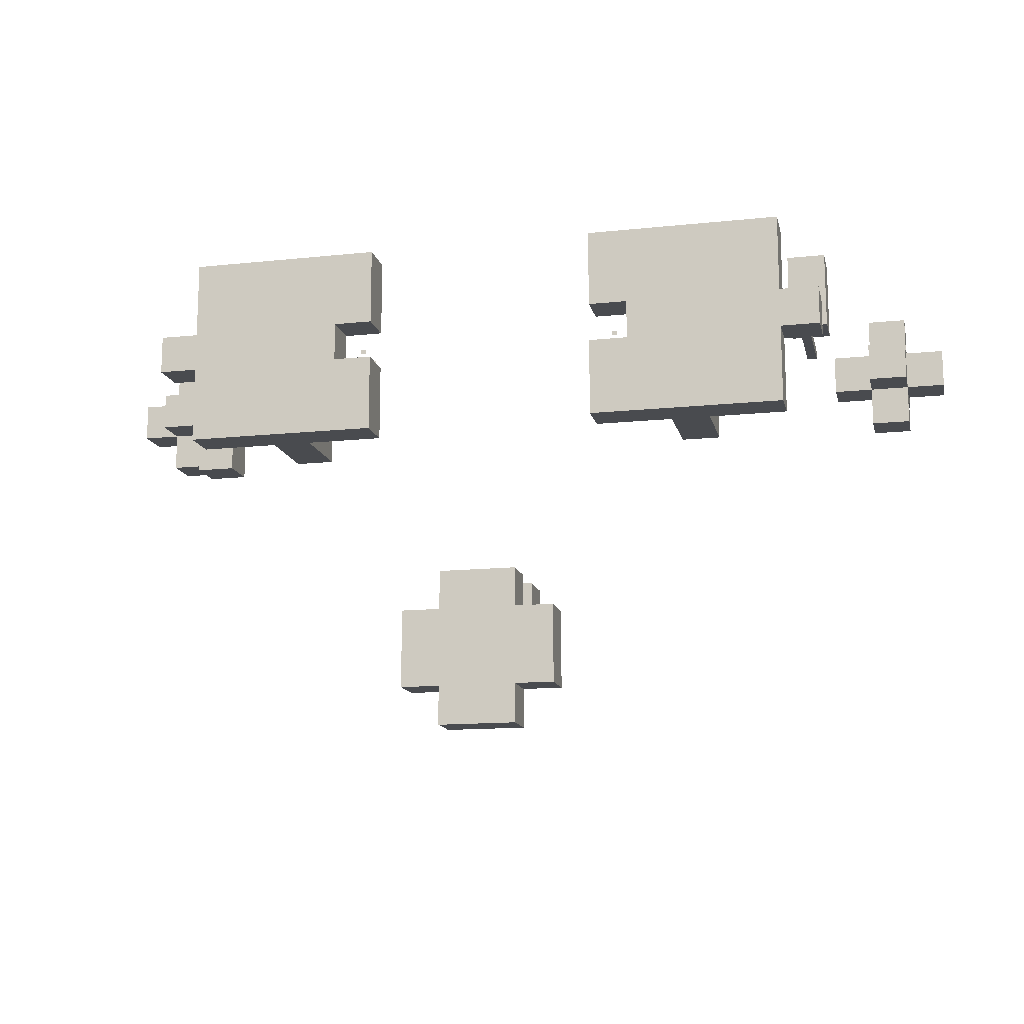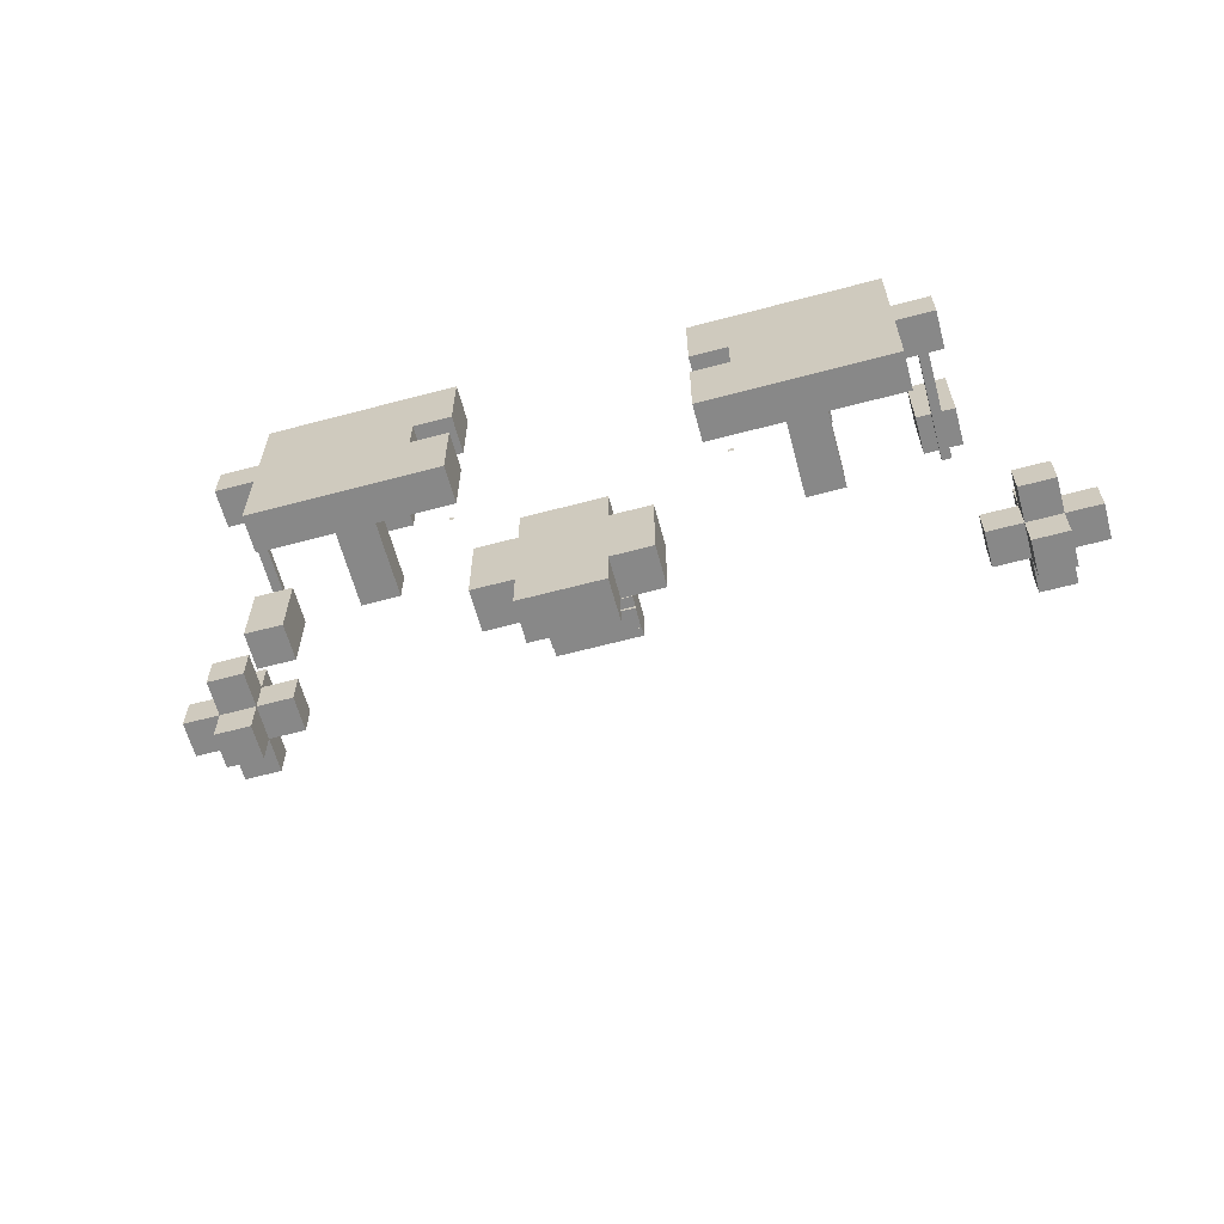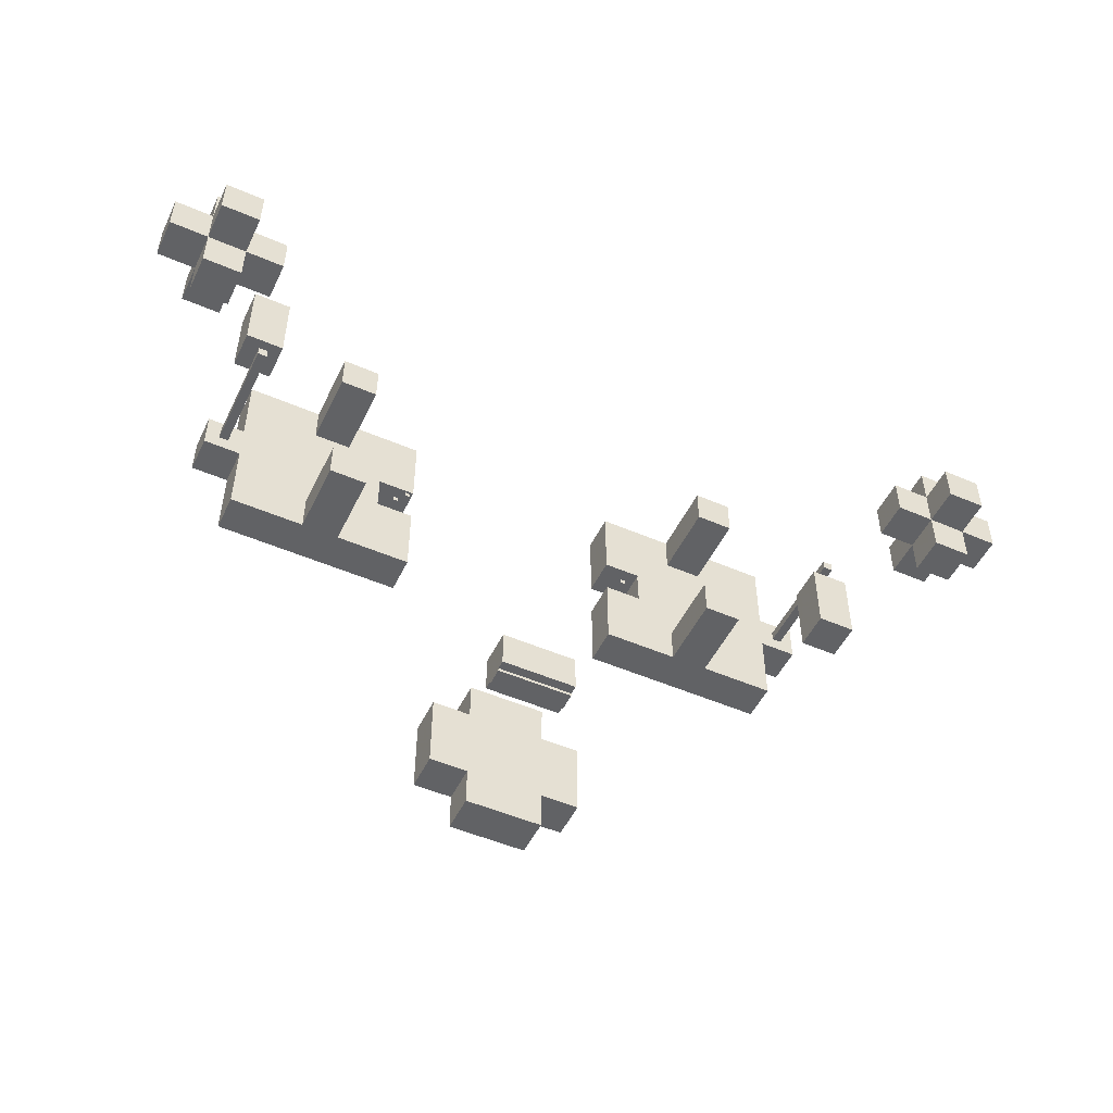
<metadata>
{"format":"obj","ext":"obj","renderer":"f3d","projection":"perspective","resolution":1024,"background":"white","views":[{"elev":-14.1,"azim":13.0,"up":"+Z"},{"elev":-62.7,"azim":15.1,"up":"+Z"},{"elev":-50.6,"azim":154.7,"up":"+Z"}]}
</metadata>
<code>
v 2.938 9.5 0.063
v 3.063 9.5 0.063
v 3.063 9.5 -0.063
v 2.938 9.5 -0.063
v 2.938 10.5 0.063
v 3.063 10.5 0.063
v 3.063 10.5 -0.063
v 2.938 10.5 -0.063
v 3.5 9.5 0.5
v 4.5 9.5 0.5
v 4.5 9.5 -0.5
v 3.5 9.5 -0.5
v 3.5 8.5 -0.5
v 3.5 8.5 0.5
v 4.5 8.5 0.5
v 4.5 8.5 -0.5
v 5.5 9.5 0.5
v 5.5 9.5 -0.5
v 5.5 8.5 0.5
v 5.5 8.5 -0.5
v 6.5 9.5 0.5
v 6.5 9.5 -0.5
v 6.5 8.5 0.5
v 6.5 8.5 -0.5
v 7.5 9.5 0.5
v 7.5 9.5 -0.5
v 7.5 8.5 0.5
v 7.5 8.5 -0.5
v 8.5 9.5 0.5
v 8.5 9.5 -0.5
v 8.5 8.5 -0.5
v 8.5 8.5 0.5
v 7.875 10.5 0.125
v 8.125 10.5 0.125
v 8.125 10.5 -0.125
v 7.875 10.5 -0.125
v 8.125 9.5 -0.125
v 7.875 9.5 -0.125
v 7.875 9.5 0.125
v 8.125 9.5 0.125
v 7.875 11.5 0.125
v 8.125 11.5 0.125
v 8.125 11.5 -0.125
v 7.875 11.5 -0.125
v 7.875 12.5 0.125
v 8.125 12.5 0.125
v 8.125 12.5 -0.125
v 7.875 12.5 -0.125
v 8.5 15.5 0.5
v 9.5 15.5 0.5
v 9.5 15.5 -0.5
v 8.5 15.5 -0.5
v 9.5 14.5 -0.5
v 8.5 14.5 -0.5
v 8.5 14.5 0.5
v 9.5 14.5 0.5
v 10.5 14.5 0.5
v 10.5 14.5 -0.5
v 10.5 13.5 -0.5
v 9.5 13.5 -0.5
v 9.5 13.5 0.5
v 10.5 13.5 0.5
v 9.5 15.38 0.5
v 10.5 15.38 0.5
v 10.5 15.38 -0.5
v 9.5 15.38 -0.5
v 9.5 16.5 0.5
v 10.5 16.5 0.5
v 10.5 16.5 -0.5
v 9.5 16.5 -0.5
v 10.5 15.5 -0.5
v 10.5 15.5 0.5
v 11.5 15.5 0.5
v 11.5 15.5 -0.5
v 11.5 14.5 -0.5
v 11.5 14.5 0.5
v 2.5 9.5 1.5
v 3.5 9.5 1.5
v 2.5 9.5 0.5
v 2.5 8.5 0.5
v 2.5 8.5 1.5
v 3.5 8.5 1.5
v 2.938 9.5 1.063
v 3.063 9.5 1.063
v 3.063 9.5 0.938
v 2.938 9.5 0.938
v 2.938 10.5 1.063
v 3.063 10.5 1.063
v 3.063 10.5 0.938
v 2.938 10.5 0.938
v 4.5 9.5 1.5
v 4.5 8.5 1.5
v 5.5 9.5 1.5
v 5.5 8.5 1.5
v 6.5 9.5 1.5
v 6.5 8.5 1.5
v 7.5 9.5 1.5
v 7.5 8.5 1.5
v 7.5 12.5 1.5
v 8.5 12.5 1.5
v 8.5 12.5 0.5
v 7.5 12.5 0.5
v 8.5 11.5 0.5
v 7.5 11.5 0.5
v 7.5 11.5 1.5
v 8.5 11.5 1.5
v 9.5 15.5 1.5
v 10.5 15.5 1.5
v 9.5 14.5 1.5
v 10.5 14.5 1.5
v 2.5 9.5 2.5
v 3.5 9.5 2.5
v 2.5 8.5 2.5
v 3.5 8.5 2.5
v 4.5 9.5 2.5
v 4.5 8.5 2.5
v 5.5 8.5 2.5
v 5.5 9.5 2.5
v 4.5 10.5 1.5
v 5.5 10.5 1.5
v 5.5 10.5 2.5
v 4.5 10.5 2.5
v 4.5 11.5 2.5
v 5.5 11.5 2.5
v 5.5 11.5 1.5
v 4.5 11.5 1.5
v 6.5 9.5 2.5
v 6.5 8.5 2.5
v 7.5 9.5 2.5
v 7.5 8.5 2.5
v 7.5 12.5 2.5
v 8.5 12.5 2.5
v 7.5 11.5 2.5
v 8.5 11.5 2.5
v -0.5 9.5 -9.5
v 0.5 9.5 -9.5
v 0.5 9.5 -10.5
v -0.5 9.5 -10.5
v 0.5 8.5 -10.5
v -0.5 8.5 -10.5
v 0.5 8.5 -9.5
v -0.5 8.5 -9.5
v -0.5 9.5 -8.5
v 0.5 9.5 -8.5
v 0.5 8.5 -8.5
v -0.5 8.5 -8.5
v 1.5 9.5 -8.5
v 1.5 9.5 -9.5
v 1.5 8.5 -9.5
v 1.5 8.5 -8.5
v -0.5 9.5 -7.5
v 0.5 9.5 -7.5
v 0.5 8.5 -7.5
v -0.5 8.5 -7.5
v -0.5 11.25 -7.5
v 0.5 11.25 -7.5
v 0.5 11.25 -7.583
v -0.5 11.25 -7.583
v 0.5 10.75 -7.583
v -0.5 10.75 -7.583
v -0.5 10.75 -7.5
v 0.5 10.75 -7.5
v 1.5 9.5 -7.5
v 1.5 8.5 -7.5
v -0.5 9.5 -6.5
v 0.5 9.5 -6.5
v -0.5 8.5 -6.5
v 0.5 8.5 -6.5
v -0.5 11.5 -6.5
v 0.5 11.5 -6.5
v 0.5 11.5 -7.5
v -0.5 11.5 -7.5
v 0.5 10.5 -7.5
v -0.5 10.5 -7.5
v -0.5 10.5 -6.5
v 0.5 10.5 -6.5
v 2.5 9.5 -1.5
v 3.5 9.5 -1.5
v 3.5 9.5 -2.5
v 2.5 9.5 -2.5
v 3.5 8.5 -2.5
v 2.5 8.5 -2.5
v 2.5 8.5 -1.5
v 3.5 8.5 -1.5
v 4.5 9.5 -1.5
v 4.5 9.5 -2.5
v 4.5 8.5 -2.5
v 4.5 8.5 -1.5
v 5.5 8.5 -2.5
v 5.5 9.5 -2.5
v 5.5 8.5 -1.5
v 4.5 10.5 -2.5
v 5.5 10.5 -2.5
v 5.5 9.5 -1.5
v 5.5 10.5 -1.5
v 4.5 10.5 -1.5
v 4.5 11.5 -1.5
v 5.5 11.5 -1.5
v 5.5 11.5 -2.5
v 4.5 11.5 -2.5
v 6.5 9.5 -1.5
v 6.5 9.5 -2.5
v 6.5 8.5 -2.5
v 6.5 8.5 -1.5
v 7.5 9.5 -1.5
v 7.5 9.5 -2.5
v 7.5 8.5 -2.5
v 7.5 8.5 -1.5
v 2.5 9.5 -0.5
v 3.5 9.5 -0.5
v 2.5 8.5 -0.5
v 3.5 8.5 -0.5
v 2.938 9.5 -0.938
v 3.063 9.5 -0.938
v 3.063 9.5 -1.063
v 2.938 9.5 -1.063
v 2.938 10.5 -0.938
v 3.063 10.5 -0.938
v 3.063 10.5 -1.063
v 2.938 10.5 -1.063
v 4.5 9.5 -0.5
v 4.5 8.5 -0.5
v 5.5 9.5 -0.5
v 5.5 8.5 -0.5
v 6.5 9.5 -0.5
v 6.5 8.5 -0.5
v 7.5 9.5 -0.5
v 7.5 8.5 -0.5
v 9.5 15.5 -0.5
v 10.5 15.5 -0.5
v 10.5 15.5 -1.5
v 9.5 15.5 -1.5
v 10.5 14.5 -1.5
v 9.5 14.5 -1.5
v 9.5 14.5 -0.5
v 10.5 14.5 -0.5
v -1.5 9.5 -9.5
v -0.5 9.5 -9.5
v -0.5 9.5 -10.5
v -1.5 9.5 -10.5
v -0.5 8.5 -10.5
v -1.5 8.5 -10.5
v -1.5 8.5 -9.5
v -0.5 8.5 -9.5
v -2.5 9.5 -8.5
v -1.5 9.5 -8.5
v -2.5 9.5 -9.5
v -2.5 8.5 -9.5
v -2.5 8.5 -8.5
v -1.5 8.5 -8.5
v -0.5 9.5 -8.5
v -0.5 8.5 -8.5
v -2.5 9.5 -7.5
v -1.5 9.5 -7.5
v -2.5 8.5 -7.5
v -1.5 8.5 -7.5
v -0.5 9.5 -7.5
v -0.5 8.5 -7.5
v -1.5 11.25 -7.5
v -0.5 11.25 -7.5
v -0.5 11.25 -7.583
v -1.5 11.25 -7.583
v -0.5 10.75 -7.583
v -1.5 10.75 -7.583
v -1.5 10.75 -7.5
v -0.5 10.75 -7.5
v -1.5 9.5 -6.5
v -0.5 9.5 -6.5
v -1.5 8.5 -6.5
v -0.5 8.5 -6.5
v -1.5 11.5 -6.5
v -0.5 11.5 -6.5
v -0.5 11.5 -7.5
v -1.5 11.5 -7.5
v -0.5 10.5 -7.5
v -1.5 10.5 -7.5
v -1.5 10.5 -6.5
v -0.5 10.5 -6.5
v -9.5 12.5 -1.5
v -8.5 12.5 -1.5
v -8.5 12.5 -2.5
v -9.5 12.5 -2.5
v -8.5 11.5 -2.5
v -9.5 11.5 -2.5
v -9.5 11.5 -1.5
v -8.5 11.5 -1.5
v -8.5 9.5 -1.5
v -7.5 9.5 -1.5
v -7.5 9.5 -2.5
v -8.5 9.5 -2.5
v -7.5 8.5 -2.5
v -8.5 8.5 -2.5
v -8.5 8.5 -1.5
v -7.5 8.5 -1.5
v -6.5 9.5 -1.5
v -6.5 9.5 -2.5
v -6.5 8.5 -2.5
v -6.5 8.5 -1.5
v -5.5 8.5 -2.5
v -5.5 9.5 -2.5
v -5.5 8.5 -1.5
v -6.5 10.5 -2.5
v -5.5 10.5 -2.5
v -5.5 9.5 -1.5
v -5.5 10.5 -1.5
v -6.5 10.5 -1.5
v -6.5 11.5 -1.5
v -5.5 11.5 -1.5
v -5.5 11.5 -2.5
v -6.5 11.5 -2.5
v -4.5 9.5 -1.5
v -4.5 9.5 -2.5
v -4.5 8.5 -2.5
v -4.5 8.5 -1.5
v -3.5 9.5 -1.5
v -3.5 9.5 -2.5
v -3.5 8.5 -2.5
v -3.5 8.5 -1.5
v -11.5 15.5 -0.5
v -10.5 15.5 -0.5
v -10.5 15.5 -1.5
v -11.5 15.5 -1.5
v -10.5 14.5 -1.5
v -11.5 14.5 -1.5
v -11.5 14.5 -0.5
v -10.5 14.5 -0.5
v -9.5 12.5 -0.5
v -8.5 12.5 -0.5
v -9.5 11.5 -0.5
v -8.5 11.5 -0.5
v -8.5 9.5 -0.5
v -7.5 9.5 -0.5
v -8.5 8.5 -0.5
v -7.5 8.5 -0.5
v -6.5 9.5 -0.5
v -6.5 8.5 -0.5
v -5.5 9.5 -0.5
v -5.5 8.5 -0.5
v -4.5 9.5 -0.5
v -4.5 8.5 -0.5
v -3.5 9.5 -0.5
v -3.5 8.5 -0.5
v -4.063 9.5 -0.938
v -3.938 9.5 -0.938
v -3.938 9.5 -1.063
v -4.063 9.5 -1.063
v -4.063 10.5 -0.938
v -3.938 10.5 -0.938
v -3.938 10.5 -1.063
v -4.063 10.5 -1.063
v -12.5 15.5 0.5
v -11.5 15.5 0.5
v -11.5 15.5 -0.5
v -12.5 15.5 -0.5
v -11.5 14.5 -0.5
v -12.5 14.5 -0.5
v -12.5 14.5 0.5
v -11.5 14.5 0.5
v -10.5 14.5 0.5
v -10.5 14.5 -0.5
v -10.5 13.5 -0.5
v -11.5 13.5 -0.5
v -11.5 13.5 0.5
v -10.5 13.5 0.5
v -11.5 15.38 0.5
v -10.5 15.38 0.5
v -10.5 15.38 -0.5
v -11.5 15.38 -0.5
v -11.5 16.5 0.5
v -10.5 16.5 0.5
v -10.5 16.5 -0.5
v -11.5 16.5 -0.5
v -10.5 15.5 -0.5
v -10.5 15.5 0.5
v -9.5 15.5 0.5
v -9.5 15.5 -0.5
v -9.5 14.5 -0.5
v -9.5 14.5 0.5
v -9.5 9.5 0.5
v -8.5 9.5 0.5
v -8.5 9.5 -0.5
v -9.5 9.5 -0.5
v -8.5 8.5 -0.5
v -9.5 8.5 -0.5
v -9.5 8.5 0.5
v -8.5 8.5 0.5
v -9.125 10.5 0.125
v -8.875 10.5 0.125
v -8.875 10.5 -0.125
v -9.125 10.5 -0.125
v -8.875 9.5 -0.125
v -9.125 9.5 -0.125
v -9.125 9.5 0.125
v -8.875 9.5 0.125
v -9.125 11.5 0.125
v -8.875 11.5 0.125
v -8.875 11.5 -0.125
v -9.125 11.5 -0.125
v -9.125 12.5 0.125
v -8.875 12.5 0.125
v -8.875 12.5 -0.125
v -9.125 12.5 -0.125
v -7.5 9.5 0.5
v -7.5 9.5 -0.5
v -7.5 8.5 0.5
v -7.5 8.5 -0.5
v -6.5 9.5 0.5
v -6.5 9.5 -0.5
v -6.5 8.5 0.5
v -6.5 8.5 -0.5
v -5.5 9.5 0.5
v -5.5 9.5 -0.5
v -5.5 8.5 0.5
v -5.5 8.5 -0.5
v -4.5 9.5 0.5
v -4.5 9.5 -0.5
v -4.5 8.5 0.5
v -4.5 8.5 -0.5
v -4.063 9.5 0.063
v -3.938 9.5 0.063
v -3.938 9.5 -0.063
v -4.063 9.5 -0.063
v -4.063 10.5 0.063
v -3.938 10.5 0.063
v -3.938 10.5 -0.063
v -4.063 10.5 -0.063
v -11.5 15.5 1.5
v -10.5 15.5 1.5
v -11.5 14.5 1.5
v -10.5 14.5 1.5
v -8.5 9.5 1.5
v -7.5 9.5 1.5
v -8.5 8.5 1.5
v -7.5 8.5 1.5
v -6.5 9.5 1.5
v -6.5 8.5 1.5
v -5.5 9.5 1.5
v -5.5 8.5 1.5
v -4.5 9.5 1.5
v -4.5 8.5 1.5
v -3.5 9.5 1.5
v -3.5 9.5 0.5
v -3.5 8.5 0.5
v -3.5 8.5 1.5
v -4.063 9.5 1.063
v -3.938 9.5 1.063
v -3.938 9.5 0.938
v -4.063 9.5 0.938
v -4.063 10.5 1.063
v -3.938 10.5 1.063
v -3.938 10.5 0.938
v -4.063 10.5 0.938
v -8.5 9.5 2.5
v -7.5 9.5 2.5
v -8.5 8.5 2.5
v -7.5 8.5 2.5
v -6.5 9.5 2.5
v -6.5 8.5 2.5
v -5.5 8.5 2.5
v -5.5 9.5 2.5
v -6.5 10.5 1.5
v -5.5 10.5 1.5
v -5.5 10.5 2.5
v -6.5 10.5 2.5
v -6.5 11.5 2.5
v -5.5 11.5 2.5
v -5.5 11.5 1.5
v -6.5 11.5 1.5
v -4.5 9.5 2.5
v -4.5 8.5 2.5
v -3.5 9.5 2.5
v -3.5 8.5 2.5
f 63 64 65 66
f 365 366 367 368
f 143 144 136 135
f 145 146 142 141
f 151 152 144 143
f 153 154 146 145
f 169 170 171 172
f 173 174 172 171
f 175 176 170 169
f 176 173 171 170
f 176 175 174 173
f 246 251 238 237
f 252 250 243 244
f 254 257 251 246
f 258 256 250 252
f 271 272 273 274
f 275 276 274 273
f 277 278 272 271
f 276 277 271 274
f 278 277 276 275
f 155 156 157 158
f 159 160 158 157
f 160 161 155 158
f 162 159 157 156
f 162 161 160 159
f 259 260 261 262
f 263 264 262 261
f 264 265 259 262
f 266 263 261 260
f 266 265 264 263
f 49 50 51 52
f 53 54 52 51
f 55 56 50 49
f 54 55 49 52
f 56 53 51 50
f 56 55 54 53
f 56 57 58 53
f 59 60 53 58
f 61 62 57 56
f 60 61 56 53
f 62 59 58 57
f 62 61 60 59
f 67 68 69 70
f 71 51 70 69
f 50 72 68 67
f 51 50 67 70
f 72 71 69 68
f 72 50 51 71
f 72 73 74 71
f 75 58 71 74
f 57 76 73 72
f 58 57 72 71
f 76 75 74 73
f 76 57 58 75
f 107 108 72 50
f 57 56 50 72
f 109 110 108 107
f 56 109 107 50
f 110 57 72 108
f 110 109 56 57
f 229 230 231 232
f 233 234 232 231
f 235 236 230 229
f 234 235 229 232
f 236 233 231 230
f 236 235 234 233
f 319 320 321 322
f 323 324 322 321
f 325 326 320 319
f 324 325 319 322
f 326 323 321 320
f 326 325 324 323
f 351 352 353 354
f 355 356 354 353
f 357 358 352 351
f 356 357 351 354
f 358 355 353 352
f 358 357 356 355
f 358 359 360 355
f 361 362 355 360
f 363 364 359 358
f 362 363 358 355
f 364 361 360 359
f 364 363 362 361
f 369 370 371 372
f 373 353 372 371
f 352 374 370 369
f 353 352 369 372
f 374 373 371 370
f 374 352 353 373
f 374 375 376 373
f 377 360 373 376
f 359 378 375 374
f 360 359 374 373
f 378 377 376 375
f 378 359 360 377
f 427 428 374 352
f 359 358 352 374
f 429 430 428 427
f 358 429 427 352
f 430 359 374 428
f 430 429 358 359
f 1 2 3 4
f 2 1 4 3
f 5 6 7 8
f 6 5 8 7
f 83 84 85 86
f 84 83 86 85
f 87 88 89 90
f 88 87 90 89
f 213 214 215 216
f 214 213 216 215
f 217 218 219 220
f 218 217 220 219
f 343 344 345 346
f 344 343 346 345
f 347 348 349 350
f 348 347 350 349
f 419 420 421 422
f 420 419 422 421
f 423 424 425 426
f 424 423 426 425
f 445 446 447 448
f 446 445 448 447
f 449 450 451 452
f 450 449 452 451
f 135 136 137 138
f 139 140 138 137
f 141 139 137 136
f 141 142 140 139
f 144 147 148 136
f 149 141 136 148
f 150 149 148 147
f 150 145 141 149
f 152 163 147 144
f 153 164 163 152
f 164 150 147 163
f 164 153 145 150
f 165 166 152 151
f 167 168 166 165
f 168 153 152 166
f 168 167 154 153
f 237 238 239 240
f 241 242 240 239
f 242 243 237 240
f 244 243 242 241
f 245 246 237 247
f 243 248 247 237
f 248 249 245 247
f 250 249 248 243
f 253 254 246 245
f 255 256 254 253
f 249 255 253 245
f 256 255 249 250
f 267 268 257 254
f 269 270 268 267
f 256 269 267 254
f 270 269 256 258
f 279 280 281 282
f 283 284 282 281
f 284 285 279 282
f 286 283 281 280
f 286 285 284 283
f 327 328 280 279
f 329 330 328 327
f 285 329 327 279
f 330 286 280 328
f 330 329 285 286
f 99 100 101 102
f 103 104 102 101
f 104 105 99 102
f 106 103 101 100
f 106 105 104 103
f 131 132 100 99
f 133 134 132 131
f 105 133 131 99
f 134 106 100 132
f 134 133 105 106
f 33 34 35 36
f 37 38 36 35
f 39 40 34 33
f 38 39 33 36
f 40 37 35 34
f 41 42 43 44
f 35 36 44 43
f 33 34 42 41
f 36 33 41 44
f 34 35 43 42
f 34 33 36 35
f 45 46 47 48
f 43 44 48 47
f 41 42 46 45
f 44 41 45 48
f 42 43 47 46
f 42 41 44 43
f 387 388 389 390
f 391 392 390 389
f 393 394 388 387
f 392 393 387 390
f 394 391 389 388
f 395 396 397 398
f 389 390 398 397
f 387 388 396 395
f 390 387 395 398
f 388 389 397 396
f 388 387 390 389
f 399 400 401 402
f 397 398 402 401
f 395 396 400 399
f 398 395 399 402
f 396 397 401 400
f 396 395 398 397
f 9 10 11 12
f 13 14 9 12
f 15 14 13 16
f 10 17 18 11
f 19 15 16 20
f 17 21 22 18
f 23 19 20 24
f 21 25 26 22
f 27 23 24 28
f 25 29 30 26
f 31 28 26 30
f 27 32 29 25
f 32 31 30 29
f 32 27 28 31
f 77 78 9 79
f 14 80 79 9
f 80 81 77 79
f 82 81 80 14
f 78 91 10 9
f 92 82 14 15
f 91 93 17 10
f 94 92 15 19
f 93 95 21 17
f 96 94 19 23
f 95 97 25 21
f 98 27 25 97
f 98 96 23 27
f 111 112 78 77
f 113 114 112 111
f 81 113 111 77
f 114 113 81 82
f 112 115 91 78
f 114 116 115 112
f 116 114 82 92
f 116 117 118 115
f 117 116 92 94
f 93 91 119 120
f 115 118 121 122
f 91 115 122 119
f 118 93 120 121
f 123 124 125 126
f 120 119 126 125
f 122 121 124 123
f 119 122 123 126
f 121 120 125 124
f 118 127 95 93
f 117 128 127 118
f 128 117 94 96
f 127 129 97 95
f 128 130 129 127
f 130 98 97 129
f 130 128 96 98
f 177 178 179 180
f 181 182 180 179
f 182 183 177 180
f 184 183 182 181
f 178 185 186 179
f 187 181 179 186
f 188 184 181 187
f 189 187 186 190
f 191 188 187 189
f 190 186 192 193
f 185 194 195 196
f 186 185 196 192
f 194 190 193 195
f 197 198 199 200
f 193 192 200 199
f 196 195 198 197
f 192 196 197 200
f 195 193 199 198
f 194 201 202 190
f 203 189 190 202
f 204 191 189 203
f 201 205 206 202
f 207 203 202 206
f 208 207 206 205
f 208 204 203 207
f 209 210 178 177
f 211 212 210 209
f 183 211 209 177
f 212 211 183 184
f 210 221 185 178
f 222 212 184 188
f 221 223 194 185
f 224 222 188 191
f 223 225 201 194
f 226 224 191 204
f 225 227 205 201
f 228 208 205 227
f 228 226 204 208
f 287 288 289 290
f 291 292 290 289
f 292 293 287 290
f 294 293 292 291
f 288 295 296 289
f 297 291 289 296
f 298 294 291 297
f 299 297 296 300
f 301 298 297 299
f 300 296 302 303
f 295 304 305 306
f 296 295 306 302
f 304 300 303 305
f 307 308 309 310
f 303 302 310 309
f 306 305 308 307
f 302 306 307 310
f 305 303 309 308
f 304 311 312 300
f 313 299 300 312
f 314 301 299 313
f 311 315 316 312
f 317 313 312 316
f 318 317 316 315
f 318 314 313 317
f 331 332 288 287
f 293 333 331 287
f 334 333 293 294
f 332 335 295 288
f 336 334 294 298
f 335 337 304 295
f 338 336 298 301
f 337 339 311 304
f 340 338 301 314
f 339 341 315 311
f 340 342 341 339
f 342 318 315 341
f 342 340 314 318
f 379 380 381 382
f 383 384 382 381
f 385 386 380 379
f 384 385 379 382
f 386 385 384 383
f 380 403 404 381
f 405 386 383 406
f 403 407 408 404
f 409 405 406 410
f 407 411 412 408
f 413 409 410 414
f 411 415 416 412
f 417 418 416 415
f 417 413 414 418
f 431 432 403 380
f 386 433 431 380
f 434 433 386 405
f 432 435 407 403
f 436 434 405 409
f 435 437 411 407
f 438 436 409 413
f 437 439 415 411
f 440 438 413 417
f 439 441 442 415
f 443 417 415 442
f 444 443 442 441
f 444 440 417 443
f 453 454 432 431
f 455 456 454 453
f 433 455 453 431
f 456 455 433 434
f 454 457 435 432
f 456 458 457 454
f 458 456 434 436
f 458 459 460 457
f 459 458 436 438
f 437 435 461 462
f 457 460 463 464
f 435 457 464 461
f 460 437 462 463
f 465 466 467 468
f 462 461 468 467
f 464 463 466 465
f 461 464 465 468
f 463 462 467 466
f 460 469 439 437
f 459 470 469 460
f 470 459 438 440
f 469 471 441 439
f 470 472 471 469
f 472 444 441 471
f 472 470 440 444

</code>
